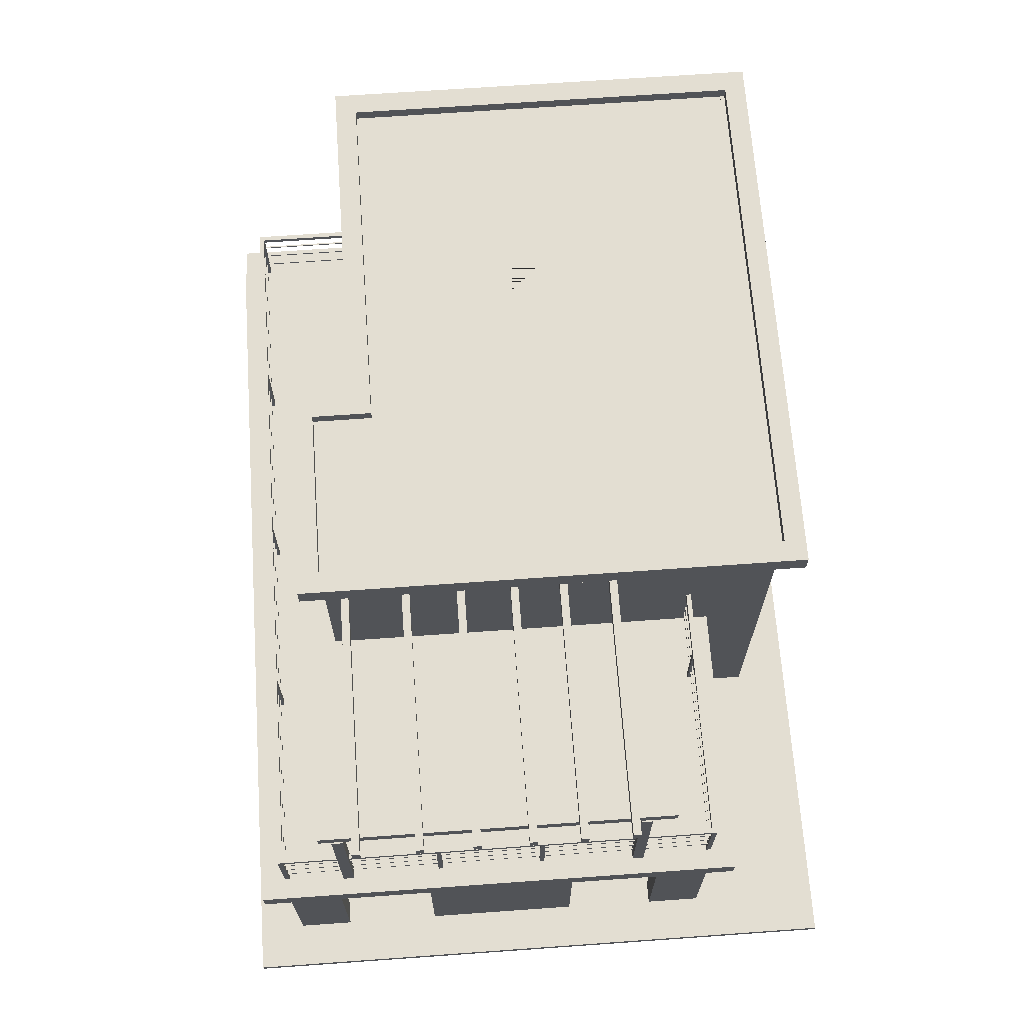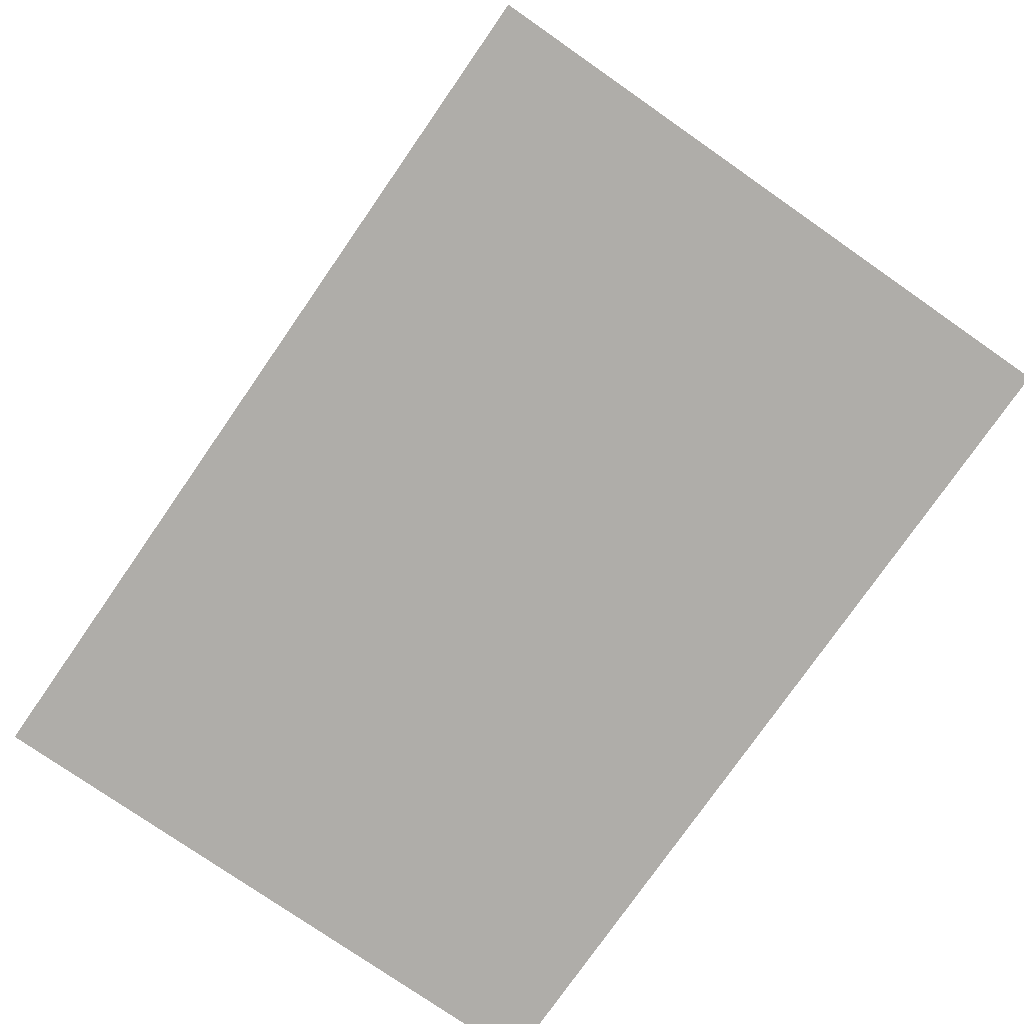
<metadata>
{"format":"obj","ext":"obj","renderer":"f3d","projection":"perspective","resolution":1024,"background":"white","views":[{"elev":67.7,"azim":85.9,"up":"+Y"},{"elev":-77.4,"azim":-124.8,"up":"+Y"}]}
</metadata>
<code>
v -3894 8.636 -5409
v -3894 24.27 -5409
v -3894 8.636 -6670
v -3894 24.27 -6670
v -2105 8.636 -5409
v -2105 24.27 -5409
v -2105 8.636 -6670
v -2105 24.27 -6670
v -3645 472.9 -5509
v -3645 633.3 -5509
v -3645 472.9 -5519
v -3645 633.3 -5519
v -3636 472.9 -5509
v -3636 633.3 -5509
v -3636 472.9 -5519
v -3636 633.3 -5519
v -3300 472.9 -5509
v -3300 633.3 -5509
v -3300 472.9 -5519
v -3300 633.3 -5519
v -3291 472.9 -5509
v -3291 633.3 -5509
v -3291 472.9 -5519
v -3291 633.3 -5519
v -2934 472.9 -5509
v -2934 633.3 -5509
v -2934 472.9 -5519
v -2934 633.3 -5519
v -2924 472.9 -5509
v -2924 633.3 -5509
v -2924 472.9 -5519
v -2924 633.3 -5519
v -2589 472.9 -5509
v -2589 633.3 -5509
v -2589 472.9 -5519
v -2589 633.3 -5519
v -2579 472.9 -5509
v -2579 633.3 -5509
v -2579 472.9 -5519
v -2579 633.3 -5519
v -2210 472.9 -5509
v -2210 633.3 -5509
v -2210 472.9 -5519
v -2210 633.3 -5519
v -2200 472.9 -5509
v -2200 633.3 -5509
v -2200 472.9 -5519
v -2200 633.3 -5519
v -2210 472.9 -5829
v -2210 633.3 -5829
v -2210 472.9 -5839
v -2210 633.3 -5839
v -2200 472.9 -5829
v -2200 633.3 -5829
v -2200 472.9 -5839
v -2200 633.3 -5839
v -2210 472.9 -6040
v -2210 633.3 -6040
v -2210 472.9 -6050
v -2210 633.3 -6050
v -2200 472.9 -6040
v -2200 633.3 -6040
v -2200 472.9 -6050
v -2200 633.3 -6050
v -2210 472.9 -6389
v -2210 633.3 -6389
v -2210 472.9 -6399
v -2210 633.3 -6399
v -2200 472.9 -6389
v -2200 633.3 -6389
v -2200 472.9 -6399
v -2200 633.3 -6399
v -2588 472.9 -6389
v -2588 633.3 -6389
v -2588 472.9 -6399
v -2588 633.3 -6399
v -2578 472.9 -6389
v -2578 633.3 -6389
v -2578 472.9 -6399
v -2578 633.3 -6399
v -2210 633.3 -5514
v -2210 633.3 -6393
v -2210 623.8 -5514
v -2210 623.8 -6393
v -2200 633.3 -5514
v -2200 633.3 -6393
v -2200 623.8 -5514
v -2200 623.8 -6393
v -2719 594.7 -6393
v -2203 594.7 -6393
v -2719 594.7 -6395
v -2203 594.7 -6395
v -2719 591.8 -6393
v -2203 591.8 -6393
v -2719 591.8 -6395
v -2203 591.8 -6395
v -2207 594.4 -5515
v -2207 594.4 -6392
v -2207 591.5 -5515
v -2207 591.5 -6392
v -2204 594.4 -5515
v -2204 594.4 -6392
v -2204 591.5 -5515
v -2204 591.5 -6392
v -2207 558 -5515
v -2207 558 -6392
v -2207 555.1 -5515
v -2207 555.1 -6392
v -2204 558 -5515
v -2204 558 -6392
v -2204 555.1 -5515
v -2204 555.1 -6392
v -2207 520.2 -5515
v -2207 520.2 -6392
v -2207 517.3 -5515
v -2207 517.3 -6392
v -2204 520.2 -5515
v -2204 520.2 -6392
v -2204 517.3 -5515
v -2204 517.3 -6392
v -2719 557.9 -6393
v -2203 557.9 -6393
v -2719 557.9 -6395
v -2203 557.9 -6395
v -2719 555 -6393
v -2203 555 -6393
v -2719 555 -6395
v -2203 555 -6395
v -2719 520.3 -6393
v -2203 520.3 -6393
v -2719 520.3 -6395
v -2203 520.3 -6395
v -2719 517.4 -6393
v -2203 517.4 -6393
v -2719 517.4 -6395
v -2203 517.4 -6395
v -2719 633.2 -6389
v -2203 633.2 -6389
v -2719 633.2 -6399
v -2203 633.2 -6399
v -2719 623.7 -6389
v -2203 623.7 -6389
v -2719 623.7 -6399
v -2203 623.7 -6399
v -3643 633.3 -5509
v -2206 633.3 -5509
v -3643 633.3 -5519
v -2206 633.3 -5519
v -3643 623.8 -5509
v -2206 623.8 -5509
v -3643 623.8 -5519
v -2206 623.8 -5519
v -3645 633.3 -5510
v -3645 633.3 -5839
v -3645 623.8 -5510
v -3645 623.8 -5839
v -3636 633.3 -5510
v -3636 633.3 -5839
v -3636 623.8 -5510
v -3636 623.8 -5839
v -3644 594.4 -5513
v -2204 594.4 -5513
v -3644 594.4 -5516
v -2204 594.4 -5516
v -3644 591.6 -5513
v -2204 591.6 -5513
v -3644 591.6 -5516
v -2204 591.6 -5516
v -3644 520.2 -5513
v -2204 520.2 -5513
v -3644 520.2 -5516
v -2204 520.2 -5516
v -3644 517.4 -5513
v -2204 517.4 -5513
v -3644 517.4 -5516
v -2204 517.4 -5516
v -3644 557.8 -5513
v -2204 557.8 -5513
v -3644 557.8 -5516
v -2204 557.8 -5516
v -3644 555 -5513
v -2204 555 -5513
v -3644 555 -5516
v -2204 555 -5516
v -3642 594.4 -5510
v -3642 594.4 -5839
v -3642 591.5 -5510
v -3642 591.5 -5839
v -3639 594.4 -5510
v -3639 594.4 -5839
v -3639 591.5 -5510
v -3639 591.5 -5839
v -3642 557.8 -5510
v -3642 557.8 -5839
v -3642 554.9 -5510
v -3642 554.9 -5839
v -3639 557.8 -5510
v -3639 557.8 -5839
v -3639 554.9 -5510
v -3639 554.9 -5839
v -3642 520 -5510
v -3642 520 -5839
v -3642 517.2 -5510
v -3642 517.2 -5839
v -3639 520 -5510
v -3639 520 -5839
v -3639 517.2 -5510
v -3639 517.2 -5839
v -3224 505.5 -5748
v -3224 824 -5748
v -3224 505.5 -5755
v -3224 824 -5755
v -3216 505.5 -5748
v -3216 824 -5748
v -3216 505.5 -5755
v -3216 824 -5755
v -3352 505.5 -5748
v -3352 824 -5748
v -3352 505.5 -5755
v -3352 824 -5755
v -3344 505.5 -5748
v -3344 824 -5748
v -3344 505.5 -5755
v -3344 824 -5755
v -3478 505.5 -5748
v -3478 824 -5748
v -3478 505.5 -5755
v -3478 824 -5755
v -3470 505.5 -5748
v -3470 824 -5748
v -3470 505.5 -5755
v -3470 824 -5755
v -3604 501 -5747
v -3604 830.7 -5747
v -3604 501 -5773
v -3604 830.7 -5773
v -3095 501 -5747
v -3095 830.7 -5747
v -3095 501 -5773
v -3095 830.7 -5773
v -3595 509.6 -5747
v -3595 822 -5747
v -3104 822 -5747
v -3104 509.6 -5747
v -3595 509.6 -5751
v -3595 822 -5751
v -3104 822 -5751
v -3104 509.6 -5751
v -2972 483.9 -5629
v -2972 764.4 -5629
v -2972 483.9 -5654
v -2972 764.4 -5654
v -2802 483.9 -5629
v -2802 764.4 -5629
v -2802 483.9 -5654
v -2802 764.4 -5654
v -2963 492.6 -5629
v -2963 755.8 -5629
v -2810 755.8 -5629
v -2810 492.6 -5629
v -2963 492.6 -5633
v -2963 755.8 -5633
v -2810 755.8 -5633
v -2810 492.6 -5633
v -3569 16.75 -5505
v -3569 33.75 -5505
v -3569 16.75 -5675
v -3569 33.75 -5675
v -3303 16.75 -5505
v -3303 33.75 -5505
v -3303 16.75 -5675
v -3303 33.75 -5675
v -3569 33.16 -5529
v -3569 50.16 -5529
v -3569 33.16 -5699
v -3569 50.16 -5699
v -3303 33.16 -5529
v -3303 50.16 -5529
v -3303 33.16 -5699
v -3303 50.16 -5699
v -3569 49.56 -5550
v -3569 66.56 -5550
v -3569 49.56 -5720
v -3569 66.56 -5720
v -3303 49.56 -5550
v -3303 66.56 -5550
v -3303 49.56 -5720
v -3303 66.56 -5720
v -3569 65.96 -5572
v -3569 82.96 -5572
v -3569 65.96 -5742
v -3569 82.96 -5742
v -3303 65.96 -5572
v -3303 82.96 -5572
v -3303 65.96 -5742
v -3303 82.96 -5742
v -3569 82.93 -5592
v -3569 99.93 -5592
v -3569 82.93 -5762
v -3569 99.93 -5762
v -3303 82.93 -5592
v -3303 99.93 -5592
v -3303 82.93 -5762
v -3303 99.93 -5762
v -3691 441.2 -5463
v -3691 483.7 -5463
v -3691 441.2 -6445
v -3691 483.7 -6445
v -2161 441.2 -5463
v -2161 483.7 -5463
v -2161 441.2 -6445
v -2161 483.7 -6445
v -2714 16.79 -6100
v -2714 16.79 -5505
v -3308 16.79 -5505
v -3308 16.79 -5632
v -3563 16.79 -5632
v -3563 16.79 -5505
v -3649 16.79 -5505
v -3649 16.79 -6100
v -2714 441.8 -6100
v -3649 441.8 -6100
v -2714 441.8 -5505
v -3308 441.8 -5505
v -3563 441.8 -5505
v -3649 441.8 -5505
v -3563 441.8 -5632
v -3308 441.8 -5632
v -3777 20.27 -5754
v -3777 870.3 -5754
v -3777 20.27 -6563
v -3777 870.3 -6563
v -2714 20.27 -5754
v -2714 870.3 -5754
v -2714 20.27 -6563
v -2714 870.3 -6563
v -3053 870.3 -6563
v -3053 20.27 -6563
v -3053 870.3 -5754
v -3053 20.27 -5754
v -2714 870.3 -5634
v -2714 20.27 -5634
v -3053 20.27 -5634
v -3053 870.3 -5634
v -3777 914 -5754
v -3777 914 -6563
v -2714 914 -5754
v -2714 914 -6563
v -3053 914 -6563
v -3053 914 -5754
v -2714 914 -5634
v -3053 914 -5634
v -3053 870.3 -5711
v -3777 870.3 -5711
v -2714 870.3 -5591
v -3053 870.3 -5591
v -3053 914 -5711
v -3777 914 -5711
v -2714 914 -5591
v -3053 914 -5591
v -3822 870.3 -5754
v -3822 870.3 -6563
v -3098 870.3 -5634
v -3098 870.3 -5754
v -3822 914 -5754
v -3822 914 -6563
v -3098 914 -5634
v -3098 914 -5754
v -3098 870.3 -5591
v -3098 914 -5591
v -3822 914 -5711
v -3822 870.3 -5711
v -2670 870.3 -6563
v -2670 870.3 -5754
v -2670 870.3 -5634
v -2670 914 -6563
v -2670 914 -5754
v -2670 914 -5634
v -2670 914 -5591
v -2670 870.3 -5591
v -3053 870.3 -6606
v -2714 870.3 -6606
v -3777 870.3 -6606
v -3053 914 -6606
v -2714 914 -6606
v -3777 914 -6606
v -3822 870.3 -6606
v -3822 914 -6606
v -2670 870.3 -6606
v -2670 914 -6606
v -3777 890.2 -5754
v -3777 890.2 -6563
v -3053 890.2 -6563
v -2714 890.2 -6563
v -2714 890.2 -5754
v -3053 890.2 -5754
v -2714 890.2 -5634
v -3053 890.2 -5634
v -2196 797.5 -5606
v -2196 822.5 -5606
v -2212 797.5 -5606
v -2212 822.5 -5606
v -2196 797.5 -6305
v -2196 822.5 -6305
v -2212 797.5 -6305
v -2212 822.5 -6305
v -2216 472.9 -6234
v -2216 798.3 -6234
v -2216 472.9 -6257
v -2216 798.3 -6257
v -2193 472.9 -6234
v -2193 798.3 -6234
v -2193 472.9 -6257
v -2193 798.3 -6257
v -2216 472.9 -5631
v -2216 798.3 -5631
v -2216 472.9 -5654
v -2216 798.3 -5654
v -2193 472.9 -5631
v -2193 798.3 -5631
v -2193 472.9 -5654
v -2193 798.3 -5654
v -2731 822.2 -5672
v -2731 847.2 -5672
v -2731 822.2 -5688
v -2731 847.2 -5688
v -2157 822.2 -5672
v -2157 847.2 -5672
v -2157 822.2 -5688
v -2157 847.2 -5688
v -2731 822.2 -5794
v -2731 847.2 -5794
v -2731 822.2 -5810
v -2731 847.2 -5810
v -2157 822.2 -5794
v -2157 847.2 -5794
v -2157 822.2 -5810
v -2157 847.2 -5810
v -2731 822.2 -5905
v -2731 847.2 -5905
v -2731 822.2 -5921
v -2731 847.2 -5921
v -2157 822.2 -5905
v -2157 847.2 -5905
v -2157 822.2 -5921
v -2157 847.2 -5921
v -2731 822.2 -6014
v -2731 847.2 -6014
v -2731 822.2 -6029
v -2731 847.2 -6029
v -2157 822.2 -6014
v -2157 847.2 -6014
v -2157 822.2 -6029
v -2157 847.2 -6029
v -2731 822.2 -6113
v -2731 847.2 -6113
v -2731 822.2 -6128
v -2731 847.2 -6128
v -2157 822.2 -6113
v -2157 847.2 -6113
v -2157 822.2 -6128
v -2157 847.2 -6128
v -2731 822.2 -6213
v -2731 847.2 -6213
v -2731 822.2 -6229
v -2731 847.2 -6229
v -2157 822.2 -6213
v -2157 847.2 -6213
v -2157 822.2 -6229
v -2157 847.2 -6229
v -2221 17.18 -5805
v -2221 453.6 -5805
v -2221 17.18 -6113
v -2221 453.6 -6113
v -2193 17.18 -5805
v -2193 453.6 -5805
v -2193 17.18 -6113
v -2193 453.6 -6113
v -2191 17.04 -6359
v -2191 448.6 -6359
v -2299 17.04 -6359
v -2299 448.6 -6359
v -2191 17.04 -6405
v -2191 448.6 -6405
v -2299 17.04 -6405
v -2299 448.6 -6405
v -2235 448.6 -6359
v -2235 17.04 -6359
v -2235 448.6 -6405
v -2235 17.04 -6405
v -2191 17.04 -6296
v -2191 448.6 -6296
v -2235 17.04 -6296
v -2235 448.6 -6296
v -2239 17.04 -5504
v -2239 448.6 -5504
v -2239 17.04 -5612
v -2239 448.6 -5612
v -2193 17.04 -5504
v -2193 448.6 -5504
v -2193 17.04 -5612
v -2193 448.6 -5612
v -2239 448.6 -5547
v -2239 17.04 -5547
v -2193 448.6 -5547
v -2193 17.04 -5547
v -2302 17.04 -5504
v -2302 448.6 -5504
v -2302 17.04 -5547
v -2302 448.6 -5547
v -3220 386.7 -5472
v -3220 386.7 -5523
v -3220 89.21 -5523
v -3220 89.21 -5472
v -3198 110.5 -5472
v -3198 364.8 -5472
v -2816 364.8 -5472
v -2795 386.7 -5472
v -2795 89.21 -5472
v -2816 110.5 -5472
v -2795 386.7 -5523
v -2795 89.21 -5523
v -3198 110.5 -5502
v -3198 364.8 -5502
v -2816 364.8 -5502
v -2816 110.5 -5502
v -3521 101.5 -5624
v -3521 382 -5624
v -3521 101.5 -5649
v -3521 382 -5649
v -3351 101.5 -5624
v -3351 382 -5624
v -3351 101.5 -5649
v -3351 382 -5649
v -3512 110.1 -5624
v -3512 373.3 -5624
v -3359 373.3 -5624
v -3359 110.1 -5624
v -3512 110.1 -5628
v -3512 373.3 -5628
v -3359 373.3 -5628
v -3359 110.1 -5628
f 2 4 3 1
f 4 8 7 3
f 8 6 5 7
f 6 2 1 5
f 1 3 7 5
f 6 8 4 2
f 10 12 11 9
f 12 16 15 11
f 16 14 13 15
f 14 10 9 13
f 9 11 15 13
f 14 16 12 10
f 18 20 19 17
f 20 24 23 19
f 24 22 21 23
f 22 18 17 21
f 17 19 23 21
f 22 24 20 18
f 26 28 27 25
f 28 32 31 27
f 32 30 29 31
f 30 26 25 29
f 25 27 31 29
f 30 32 28 26
f 34 36 35 33
f 36 40 39 35
f 40 38 37 39
f 38 34 33 37
f 33 35 39 37
f 38 40 36 34
f 42 44 43 41
f 44 48 47 43
f 48 46 45 47
f 46 42 41 45
f 41 43 47 45
f 46 48 44 42
f 50 52 51 49
f 52 56 55 51
f 56 54 53 55
f 54 50 49 53
f 49 51 55 53
f 54 56 52 50
f 58 60 59 57
f 60 64 63 59
f 64 62 61 63
f 62 58 57 61
f 57 59 63 61
f 62 64 60 58
f 66 68 67 65
f 68 72 71 67
f 72 70 69 71
f 70 66 65 69
f 65 67 71 69
f 70 72 68 66
f 74 76 75 73
f 76 80 79 75
f 80 78 77 79
f 78 74 73 77
f 73 75 79 77
f 78 80 76 74
f 82 84 83 81
f 84 88 87 83
f 88 86 85 87
f 86 82 81 85
f 81 83 87 85
f 86 88 84 82
f 90 92 91 89
f 92 96 95 91
f 96 94 93 95
f 94 90 89 93
f 89 91 95 93
f 94 96 92 90
f 98 100 99 97
f 100 104 103 99
f 104 102 101 103
f 102 98 97 101
f 97 99 103 101
f 102 104 100 98
f 106 108 107 105
f 108 112 111 107
f 112 110 109 111
f 110 106 105 109
f 105 107 111 109
f 110 112 108 106
f 114 116 115 113
f 116 120 119 115
f 120 118 117 119
f 118 114 113 117
f 113 115 119 117
f 118 120 116 114
f 122 124 123 121
f 124 128 127 123
f 128 126 125 127
f 126 122 121 125
f 121 123 127 125
f 126 128 124 122
f 130 132 131 129
f 132 136 135 131
f 136 134 133 135
f 134 130 129 133
f 129 131 135 133
f 134 136 132 130
f 138 140 139 137
f 140 144 143 139
f 144 142 141 143
f 142 138 137 141
f 137 139 143 141
f 142 144 140 138
f 146 148 147 145
f 148 152 151 147
f 152 150 149 151
f 150 146 145 149
f 145 147 151 149
f 150 152 148 146
f 154 156 155 153
f 156 160 159 155
f 160 158 157 159
f 158 154 153 157
f 153 155 159 157
f 158 160 156 154
f 162 164 163 161
f 164 168 167 163
f 168 166 165 167
f 166 162 161 165
f 161 163 167 165
f 166 168 164 162
f 170 172 171 169
f 172 176 175 171
f 176 174 173 175
f 174 170 169 173
f 169 171 175 173
f 174 176 172 170
f 178 180 179 177
f 180 184 183 179
f 184 182 181 183
f 182 178 177 181
f 177 179 183 181
f 182 184 180 178
f 186 188 187 185
f 188 192 191 187
f 192 190 189 191
f 190 186 185 189
f 185 187 191 189
f 190 192 188 186
f 194 196 195 193
f 196 200 199 195
f 200 198 197 199
f 198 194 193 197
f 193 195 199 197
f 198 200 196 194
f 202 204 203 201
f 204 208 207 203
f 208 206 205 207
f 206 202 201 205
f 201 203 207 205
f 206 208 204 202
f 210 212 211 209
f 212 216 215 211
f 216 214 213 215
f 214 210 209 213
f 209 211 215 213
f 214 216 212 210
f 218 220 219 217
f 220 224 223 219
f 224 222 221 223
f 222 218 217 221
f 217 219 223 221
f 222 224 220 218
f 226 228 227 225
f 228 232 231 227
f 232 230 229 231
f 230 226 225 229
f 225 227 231 229
f 230 232 228 226
f 234 236 235 233
f 236 240 239 235
f 240 238 237 239
f 233 237 244 241
f 233 235 239 237
f 238 240 236 234
f 241 244 248 245
f 238 234 242 243
f 237 238 243 244
f 234 233 241 242
f 247 246 245 248
f 243 242 246 247
f 244 243 247 248
f 242 241 245 246
f 250 252 251 249
f 252 256 255 251
f 256 254 253 255
f 249 253 260 257
f 249 251 255 253
f 254 256 252 250
f 257 260 264 261
f 254 250 258 259
f 253 254 259 260
f 250 249 257 258
f 263 262 261 264
f 259 258 262 263
f 260 259 263 264
f 258 257 261 262
f 266 268 267 265
f 268 272 271 267
f 272 270 269 271
f 270 266 265 269
f 265 267 271 269
f 270 272 268 266
f 274 276 275 273
f 276 280 279 275
f 280 278 277 279
f 278 274 273 277
f 273 275 279 277
f 278 280 276 274
f 282 284 283 281
f 284 288 287 283
f 288 286 285 287
f 286 282 281 285
f 281 283 287 285
f 286 288 284 282
f 290 292 291 289
f 292 296 295 291
f 296 294 293 295
f 294 290 289 293
f 289 291 295 293
f 294 296 292 290
f 298 300 299 297
f 300 304 303 299
f 304 302 301 303
f 302 298 297 301
f 297 299 303 301
f 302 304 300 298
f 306 308 307 305
f 308 312 311 307
f 312 310 309 311
f 310 306 305 309
f 305 307 311 309
f 310 312 308 306
f 313 314 315 316 317 318 319 320
f 321 313 320 322
f 313 321 323 314
f 314 323 324 315
f 325 326 319 318
f 319 326 322 320
f 321 322 326 325 327 328 324 323
f 327 325 318 317
f 328 327 317 316
f 316 315 324 328
f 330 332 331 329
f 337 336 335 338
f 336 334 333 335
f 339 330 329 340
f 340 338 335 333
f 329 331 338 340
f 339 340 343 344
f 332 337 338 331
f 341 344 343 342
f 340 333 342 343
f 333 334 341 342
f 359 355 380 379
f 351 347 395 397
f 358 345 365 371
f 330 354 372 361
f 332 362 387 383
f 360 352 367 370
f 355 341 375 380
f 376 373 389 390
f 344 356 369 363
f 356 355 359 360
f 354 353 357 358
f 339 350 357 353
f 351 359 379 378
f 351 352 360 359
f 350 345 358 357
f 344 341 355 356
f 330 339 353 354
f 364 363 367 368
f 367 363 369 370
f 365 361 372 371
f 362 361 365 366
f 354 358 371 372
f 356 360 370 369
f 373 336 382 389
f 350 339 364 368
f 352 350 368 367
f 345 346 366 365
f 339 344 363 364
f 332 330 361 362
f 375 374 377 378
f 374 373 376 377
f 375 378 379 380
f 348 376 390 385
f 347 351 378 377
f 348 347 377 376
f 341 334 374 375
f 334 336 373 374
f 381 383 386 384
f 382 381 384 385
f 386 383 387 388
f 382 385 390 389
f 366 346 386 388
f 362 366 388 387
f 346 349 384 386
f 349 348 385 384
f 337 332 383 381
f 336 337 381 382
f 392 391 396 398 397 395 394 393
f 350 352 398 396
f 352 351 397 398
f 349 346 392 393
f 345 350 396 391
f 347 348 394 395
f 348 349 393 394
f 346 345 391 392
f 400 402 401 399
f 402 406 405 401
f 406 404 403 405
f 404 400 399 403
f 399 401 405 403
f 404 406 402 400
f 408 410 409 407
f 410 414 413 409
f 414 412 411 413
f 412 408 407 411
f 407 409 413 411
f 412 414 410 408
f 416 418 417 415
f 418 422 421 417
f 422 420 419 421
f 420 416 415 419
f 415 417 421 419
f 420 422 418 416
f 424 426 425 423
f 426 430 429 425
f 430 428 427 429
f 428 424 423 427
f 423 425 429 427
f 428 430 426 424
f 432 434 433 431
f 434 438 437 433
f 438 436 435 437
f 436 432 431 435
f 431 433 437 435
f 436 438 434 432
f 440 442 441 439
f 442 446 445 441
f 446 444 443 445
f 444 440 439 443
f 439 441 445 443
f 444 446 442 440
f 448 450 449 447
f 450 454 453 449
f 454 452 451 453
f 452 448 447 451
f 447 449 453 451
f 452 454 450 448
f 456 458 457 455
f 458 462 461 457
f 462 460 459 461
f 460 456 455 459
f 455 457 461 459
f 460 462 458 456
f 464 466 465 463
f 466 470 469 465
f 470 468 467 469
f 468 464 463 467
f 463 465 469 467
f 468 470 466 464
f 472 474 473 471
f 474 478 477 473
f 478 476 475 477
f 476 472 471 475
f 471 473 477 475
f 476 478 474 472
f 487 482 481 488
f 482 486 485 481
f 489 484 483 490
f 484 480 479 483
f 488 481 485 490
f 489 486 482 487
f 484 489 487 480
f 479 488 490 483
f 486 489 490 485
f 487 488 493 494
f 492 494 493 491
f 480 487 494 492
f 488 479 491 493
f 479 480 492 491
f 503 498 497 504
f 498 502 501 497
f 505 500 499 506
f 500 496 495 499
f 504 497 501 506
f 505 502 498 503
f 500 505 503 496
f 495 504 506 499
f 502 505 506 501
f 503 504 509 510
f 508 510 509 507
f 496 503 510 508
f 504 495 507 509
f 495 496 508 507
f 511 512 513 514
f 514 515 516 517 518 511
f 514 519 518 517 520 515
f 518 521 512 511
f 512 521 522 513
f 514 513 522 519
f 521 518 519 522
f 516 515 523 524
f 517 516 524 525
f 524 523 526 525
f 515 520 526 523
f 520 517 525 526
f 528 530 529 527
f 530 534 533 529
f 534 532 531 533
f 527 531 538 535
f 527 529 533 531
f 532 534 530 528
f 535 538 542 539
f 532 528 536 537
f 531 532 537 538
f 528 527 535 536
f 541 540 539 542
f 537 536 540 541
f 538 537 541 542
f 536 535 539 540

</code>
